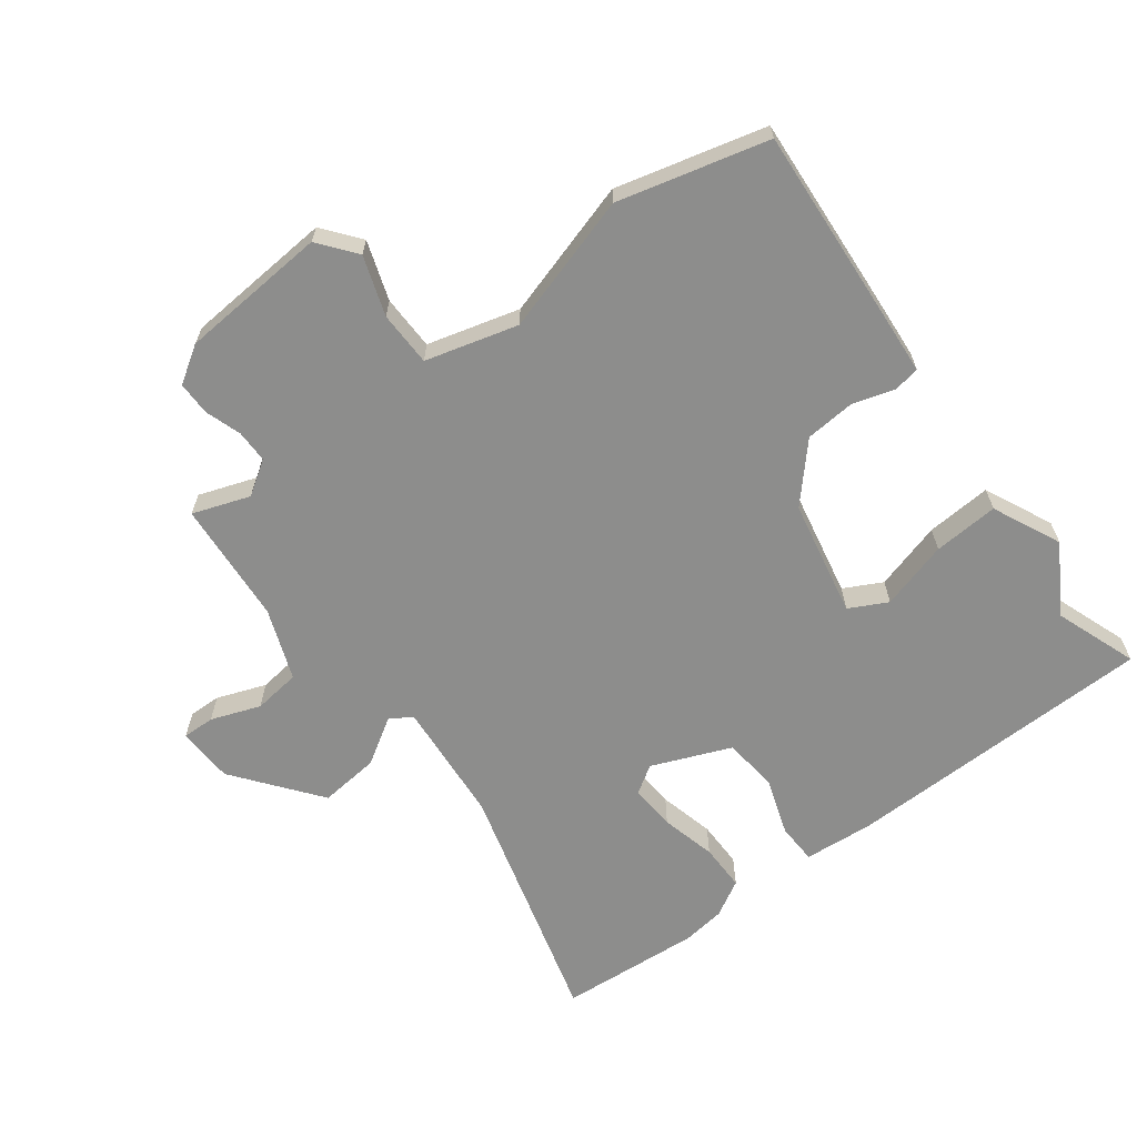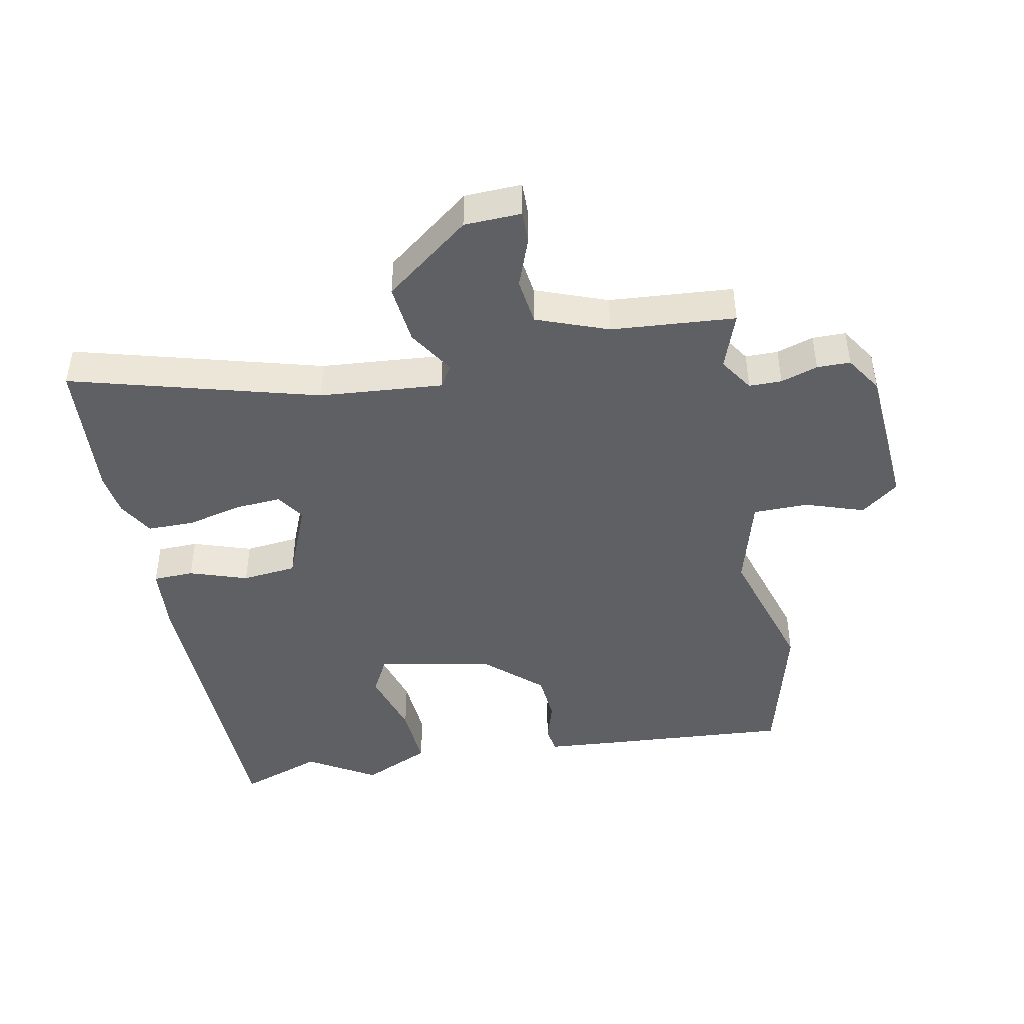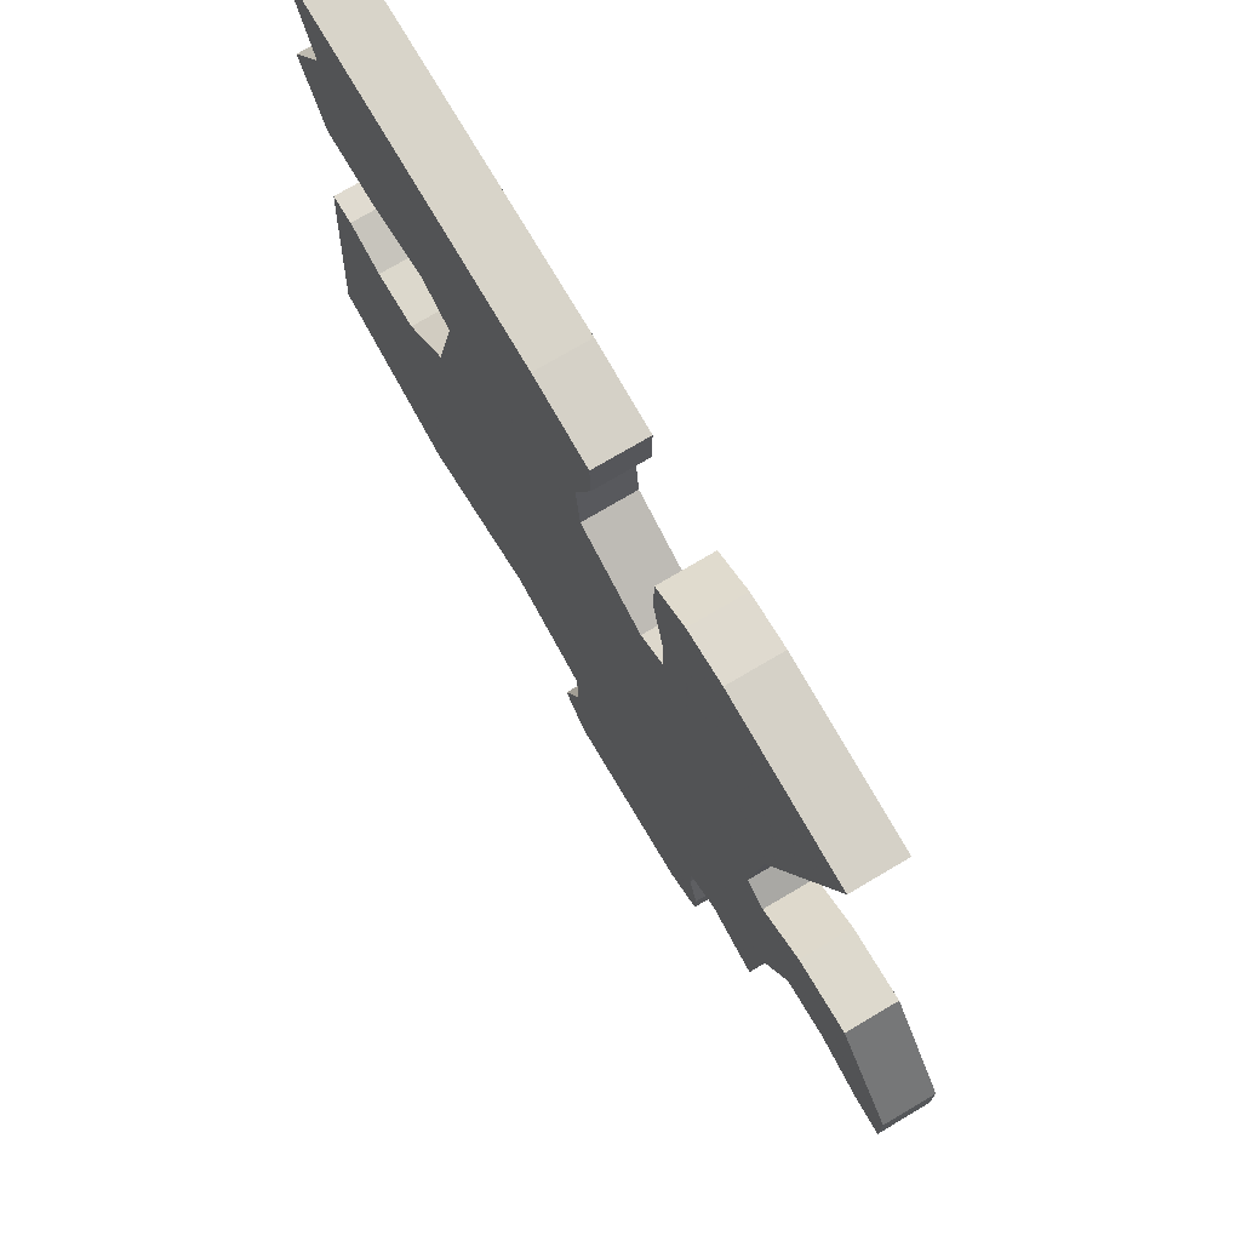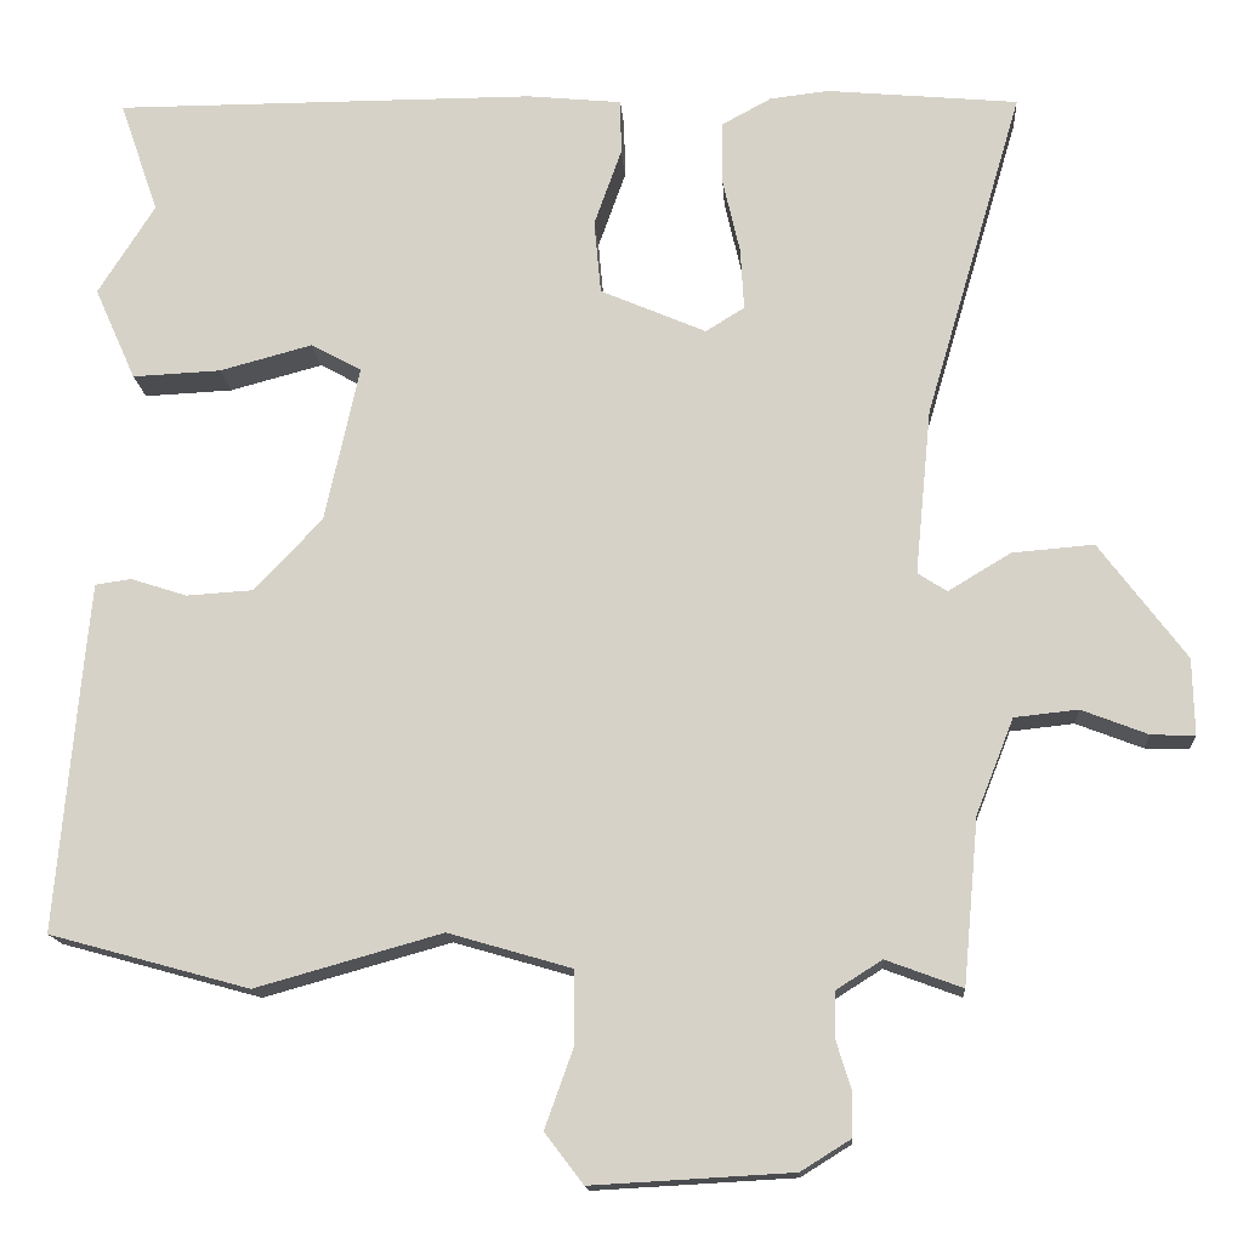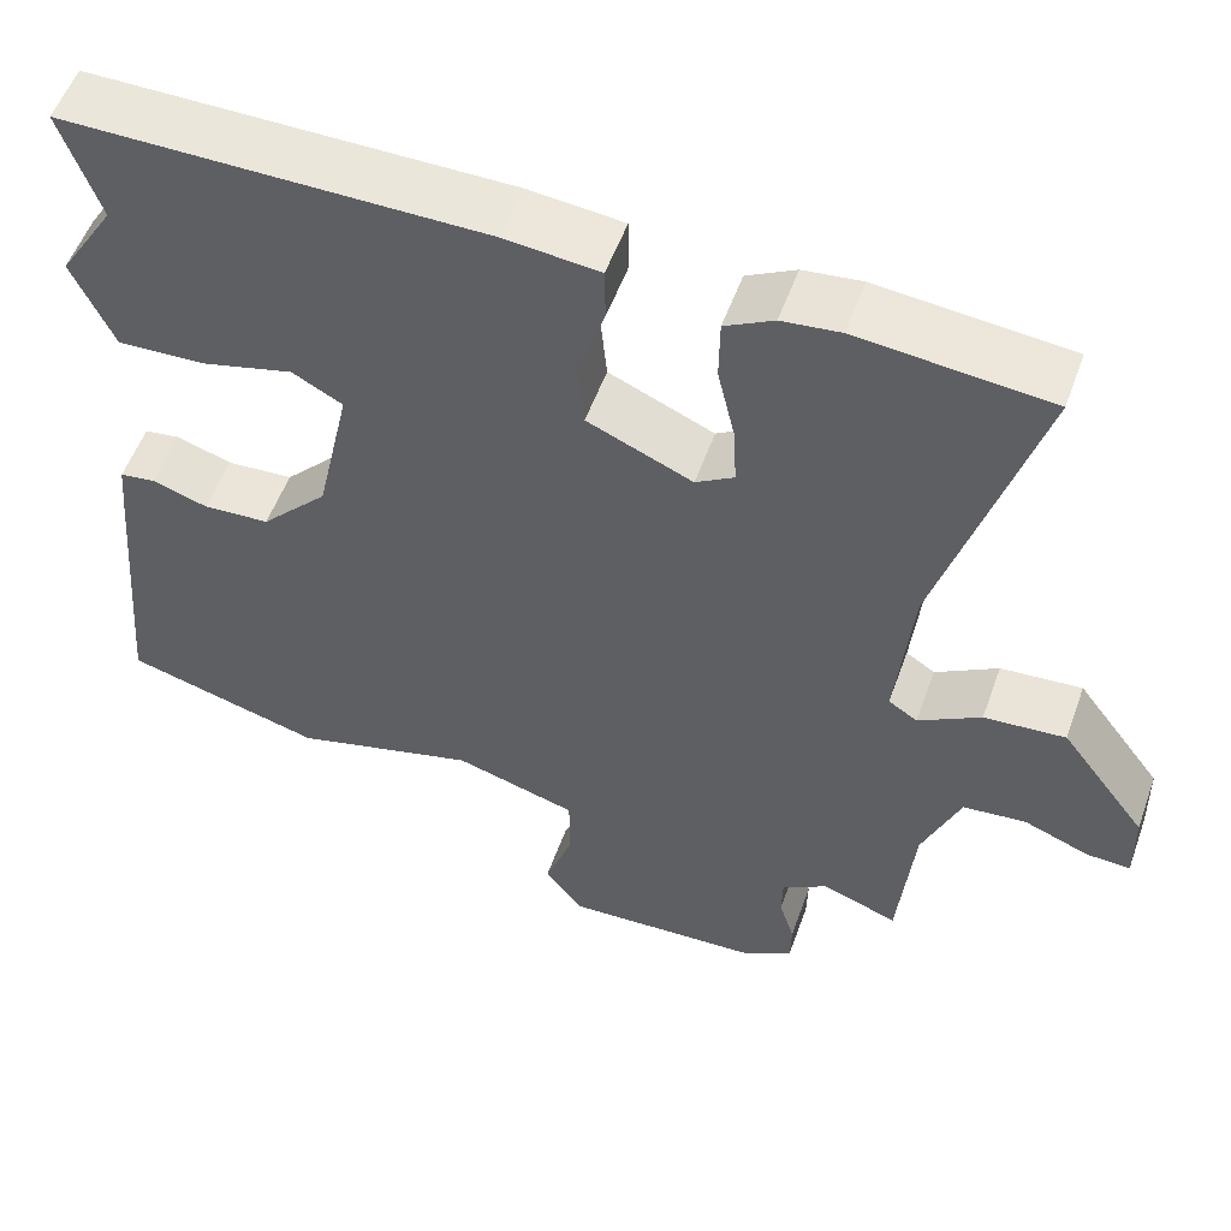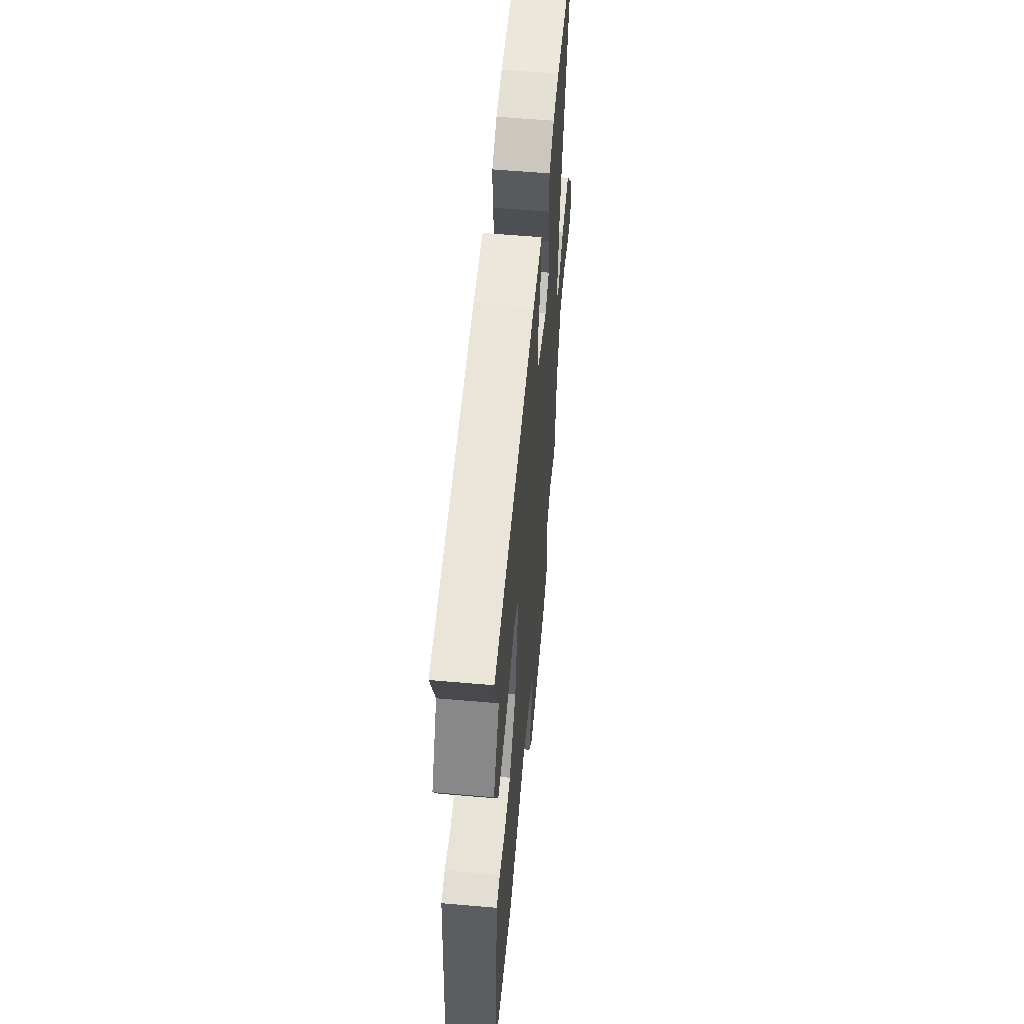
<metadata>
{"format":"obj","ext":"obj","renderer":"f3d","projection":"perspective","resolution":1024,"background":"white","views":[{"elev":-64.4,"azim":-142.1,"up":"+Y"},{"elev":-44.2,"azim":102.0,"up":"+Y"},{"elev":75.3,"azim":59.5,"up":"+Z"},{"elev":-15.0,"azim":3.8,"up":"+Z"},{"elev":54.8,"azim":19.7,"up":"+Z"},{"elev":58.9,"azim":-84.9,"up":"+Z"}]}
</metadata>
<code>
v 0.474 0.07 -0.557
v 0.385 0.07 -0.524
v 0.331 0.07 -0.558
v 0.33 0.07 -0.609
v 0.348 0.07 -0.667
v 0.347 0.07 -0.719
v 0.289 0.07 -0.755
v 0.056 0.07 -0.768
v 0.011 0.07 -0.709
v 0.044 0.07 -0.617
v 0.044 0.07 -0.531
v -0.1 0.07 -0.489
v -0.317 0.07 -0.55
v -0.55 0.07 -0.486
v -0.522 0.07 -0.164
v -0.514 0.07 -0.079
v -0.472 0.07 -0.073
v -0.407 0.07 -0.094
v -0.329 0.07 -0.089
v -0.25 0.07 -0.005
v -0.21 0.07 0.177
v -0.269 0.07 0.209
v -0.377 0.07 0.18
v -0.48 0.07 0.175
v -0.528 0.07 0.283
v -0.462 0.07 0.388
v -0.507 0.07 0.519
v -0.015 0.07 0.519
v 0.095 0.07 0.508
v 0.096 0.07 0.444
v 0.064 0.07 0.354
v 0.072 0.07 0.268
v 0.195 0.07 0.215
v 0.24 0.07 0.243
v 0.236 0.07 0.315
v 0.216 0.07 0.402
v 0.217 0.07 0.476
v 0.274 0.07 0.507
v 0.342 0.07 0.515
v 0.565 0.07 0.494
v 0.452 0.07 0.11
v 0.433 0.07 -0.083
v 0.467 0.07 -0.105
v 0.54 0.07 -0.061
v 0.635 0.07 -0.053
v 0.736 0.07 -0.188
v 0.738 0.07 -0.277
v 0.687 0.07 -0.275
v 0.61 0.07 -0.245
v 0.536 0.07 -0.253
v 0.492 0.07 -0.364
v 0.474 0 -0.557
v 0.385 0 -0.524
v 0.331 0 -0.558
v 0.33 0 -0.609
v 0.348 0 -0.667
v 0.347 0 -0.719
v 0.289 0 -0.755
v 0.056 0 -0.768
v 0.011 0 -0.709
v 0.044 0 -0.617
v 0.044 0 -0.531
v -0.1 0 -0.489
v -0.317 0 -0.55
v -0.55 0 -0.486
v -0.522 0 -0.164
v -0.514 0 -0.079
v -0.472 0 -0.073
v -0.407 0 -0.094
v -0.329 0 -0.089
v -0.25 0 -0.005
v -0.21 0 0.177
v -0.269 0 0.209
v -0.377 0 0.18
v -0.48 0 0.175
v -0.528 0 0.283
v -0.462 0 0.388
v -0.507 0 0.519
v -0.015 0 0.519
v 0.095 0 0.508
v 0.096 0 0.444
v 0.064 0 0.354
v 0.072 0 0.268
v 0.195 0 0.215
v 0.24 0 0.243
v 0.236 0 0.315
v 0.216 0 0.402
v 0.217 0 0.476
v 0.274 0 0.507
v 0.342 0 0.515
v 0.565 0 0.494
v 0.452 0 0.11
v 0.433 0 -0.083
v 0.467 0 -0.105
v 0.54 0 -0.061
v 0.635 0 -0.053
v 0.736 0 -0.188
v 0.738 0 -0.277
v 0.687 0 -0.275
v 0.61 0 -0.245
v 0.536 0 -0.253
v 0.492 0 -0.364
f 47 48 49
f 46 47 49
f 45 46 49
f 44 45 49
f 43 44 49
f 42 43 49 50
f 39 40 41
f 38 39 41
f 37 38 41
f 36 37 41
f 35 36 41
f 34 35 41 42
f 33 34 42
f 42 50 51
f 33 42 51
f 32 33 51
f 29 30 31
f 28 29 31
f 27 28 31
f 26 27 31
f 25 26 31
f 24 25 31
f 23 24 31
f 22 23 31
f 21 22 31 32
f 16 17 18
f 15 16 18
f 14 15 18
f 13 14 18
f 12 13 18
f 11 12 18 19
f 8 9 10
f 7 8 10
f 6 7 10
f 5 6 10
f 4 5 10
f 3 4 10 11
f 11 19 20
f 3 11 20
f 2 3 20
f 21 32 51
f 20 21 51
f 2 20 51
f 1 2 51
f 100 99 98
f 100 98 97
f 100 97 96
f 100 96 95
f 100 95 94
f 101 100 94 93
f 92 91 90
f 92 90 89
f 92 89 88
f 92 88 87
f 92 87 86
f 93 92 86 85
f 93 85 84
f 102 101 93
f 102 93 84
f 102 84 83
f 82 81 80
f 82 80 79
f 82 79 78
f 82 78 77
f 82 77 76
f 82 76 75
f 82 75 74
f 82 74 73
f 83 82 73 72
f 69 68 67
f 69 67 66
f 69 66 65
f 69 65 64
f 69 64 63
f 70 69 63 62
f 61 60 59
f 61 59 58
f 61 58 57
f 61 57 56
f 61 56 55
f 62 61 55 54
f 71 70 62
f 71 62 54
f 71 54 53
f 102 83 72
f 102 72 71
f 102 71 53
f 102 53 52
f 1 52 53 2
f 2 53 54 3
f 3 54 55 4
f 4 55 56 5
f 5 56 57 6
f 6 57 58 7
f 7 58 59 8
f 8 59 60 9
f 9 60 61 10
f 10 61 62 11
f 11 62 63 12
f 12 63 64 13
f 13 64 65 14
f 14 65 66 15
f 15 66 67 16
f 16 67 68 17
f 17 68 69 18
f 18 69 70 19
f 19 70 71 20
f 20 71 72 21
f 21 72 73 22
f 22 73 74 23
f 23 74 75 24
f 24 75 76 25
f 25 76 77 26
f 26 77 78 27
f 27 78 79 28
f 28 79 80 29
f 29 80 81 30
f 30 81 82 31
f 31 82 83 32
f 32 83 84 33
f 33 84 85 34
f 34 85 86 35
f 35 86 87 36
f 36 87 88 37
f 37 88 89 38
f 38 89 90 39
f 39 90 91 40
f 40 91 92 41
f 41 92 93 42
f 42 93 94 43
f 43 94 95 44
f 44 95 96 45
f 45 96 97 46
f 46 97 98 47
f 47 98 99 48
f 48 99 100 49
f 49 100 101 50
f 50 101 102 51
f 51 102 52 1

</code>
